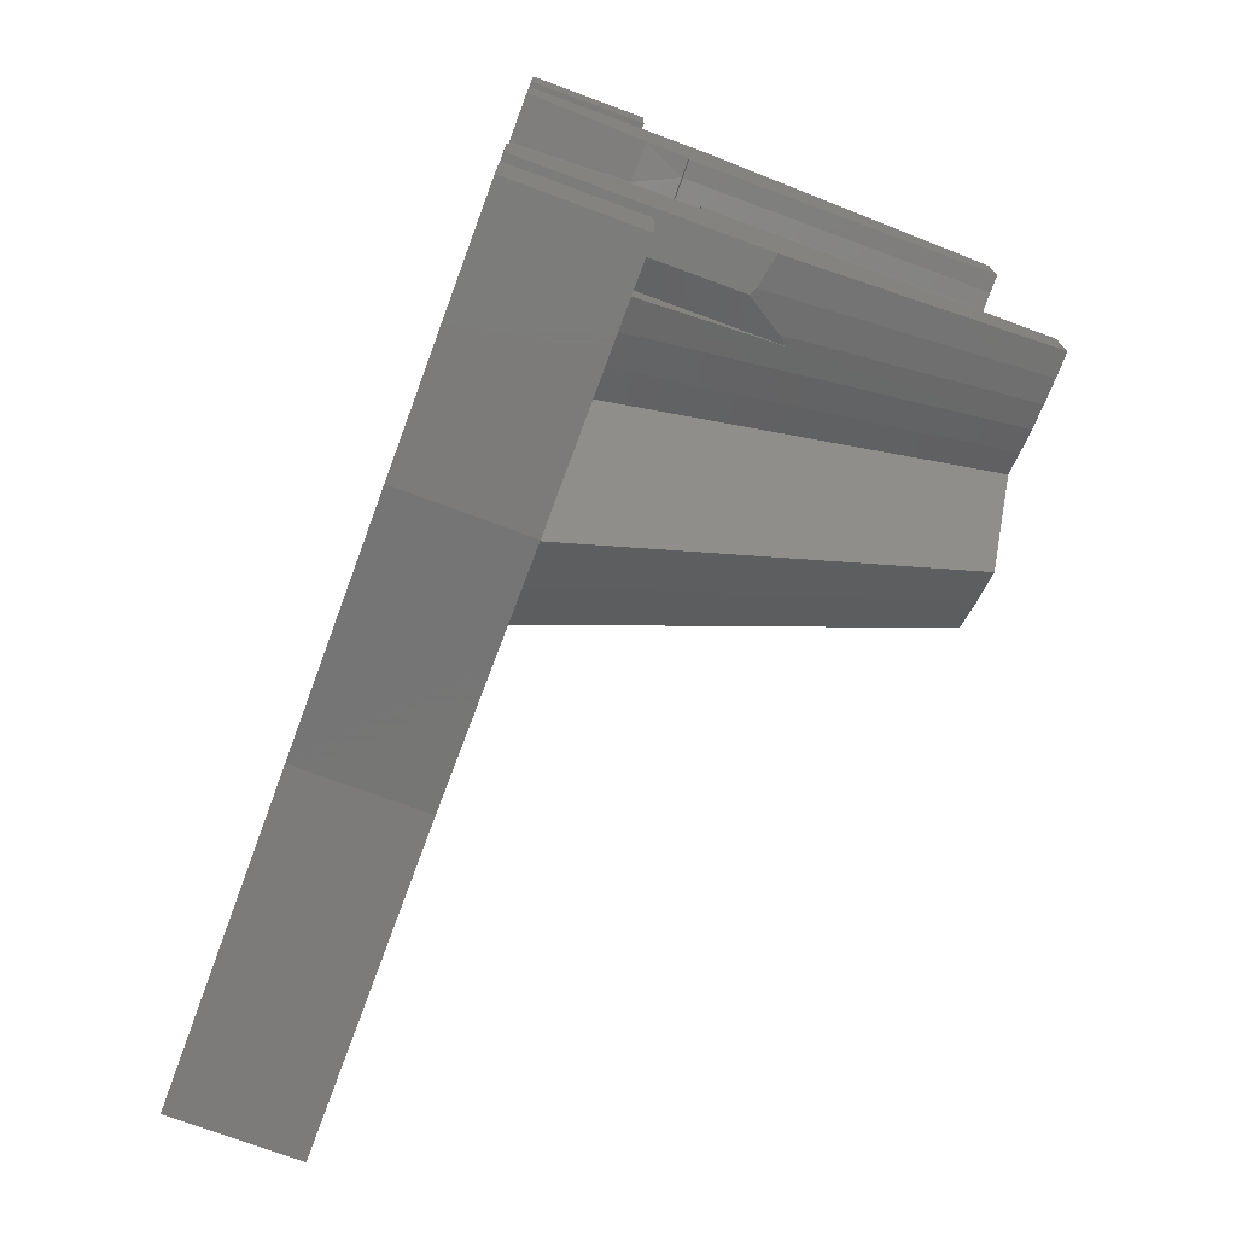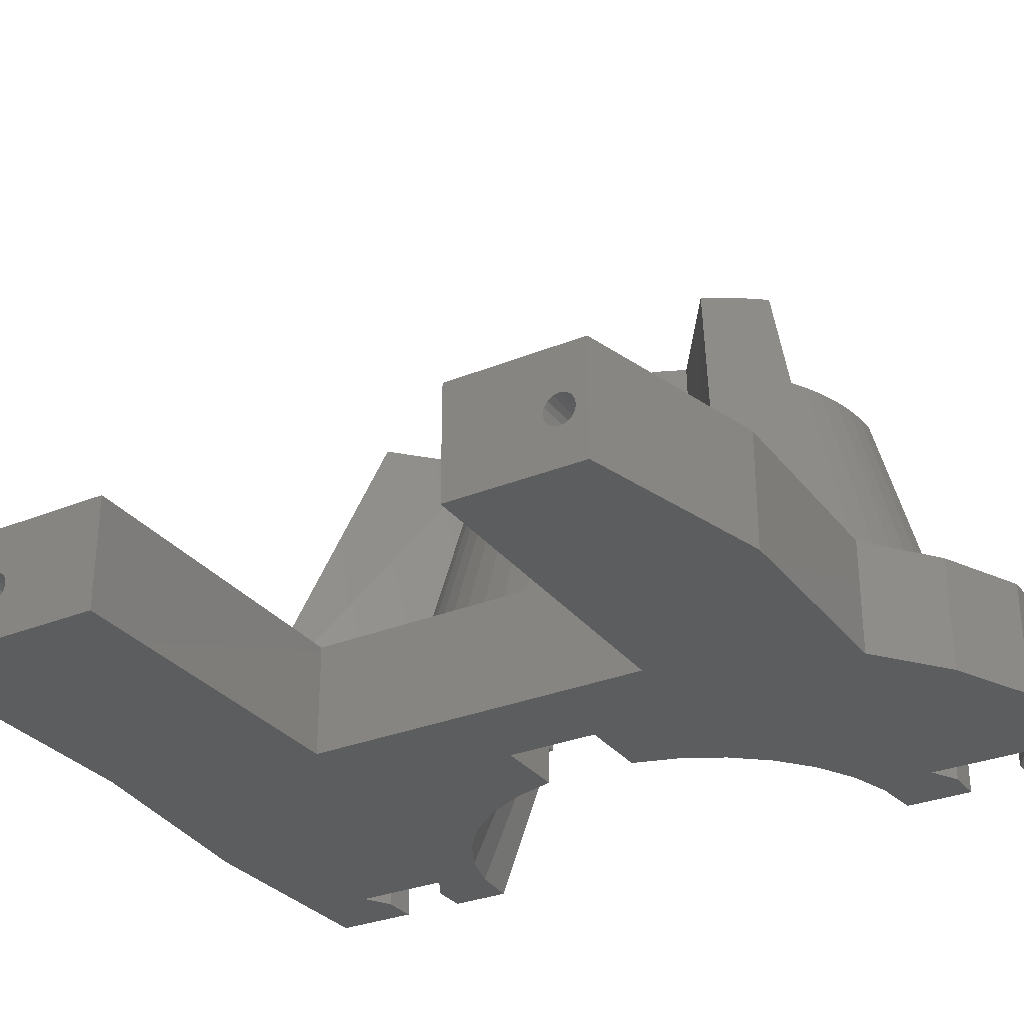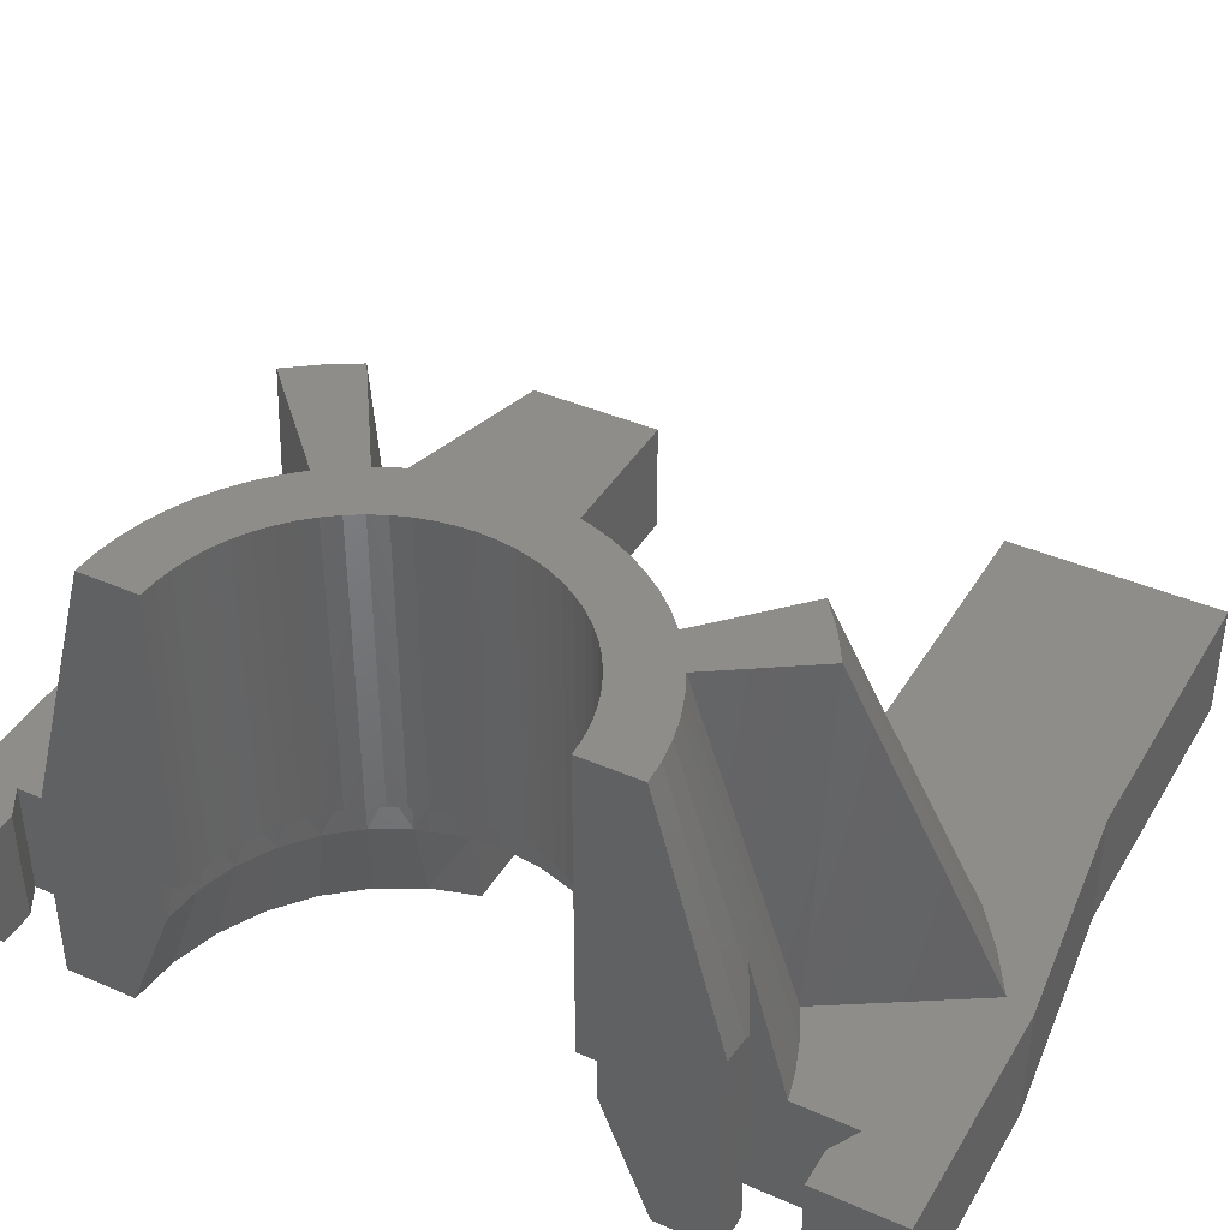
<metadata>
{"format":"stl","ext":"stl","renderer":"f3d","projection":"perspective","resolution":1024,"background":"white","views":[{"elev":-74.7,"azim":-110.3,"up":"+Y"},{"elev":-30.3,"azim":120.5,"up":"+Z"},{"elev":40.4,"azim":-61.8,"up":"+Z"}]}
</metadata>
<code>
# stl→obj: 350 verts, 696 faces
v 88.74 24.72 52.24
v 86.13 17.08 24.54
v 89.49 17.08 23.93
v 86.13 31.15 52.24
v 86.13 29.08 18.03
v 86.13 24.59 52.24
v 96.84 3.815e-06 4.578e-05
v 86.13 3.815e-06 3.052e-05
v 86.13 9.672 1.526e-05
v 96.84 101 13.25
v 86.13 101 4.578e-05
v 86.13 101 13.25
v 96.84 101 4.578e-05
v 116.4 96.36 13.25
v 107 101 4.578e-05
v 107 101 13.25
v 116.4 96.36 4.578e-05
v 124.7 89.76 13.25
v 124.7 89.76 4.578e-05
v 129.1 89.76 13.25
v 129.1 89.76 4.578e-05
v 172.3 83.83 13.25
v 172.3 81.5 7.879
v 172.3 82.06 7.491
v 121.7 45.83 6.104e-05
v 108.9 35.99 4.578e-05
v 111.4 40.71 4.578e-05
v 132.8 68.25 13.25
v 172.3 68.25 4.578e-05
v 172.3 68.25 13.25
v 132.8 68.25 4.578e-05
v 172.3 79.61 7.491
v 172.3 79.23 6.911
v 96.84 3.815e-06 13.25
v 112.3 7.629e-06 4.578e-05
v 112.3 7.629e-06 13.25
v 108.9 66.3 4.578e-05
v 105.5 70.44 4.578e-05
v 101.4 73.83 4.578e-05
v 96.67 76.35 4.578e-05
v 94.64 71.54 13.25
v 91.55 77.9 4.578e-05
v 90.52 72.79 13.25
v 98.43 69.5 13.25
v 101.8 66.75 13.25
v 104.5 63.41 13.25
v 111.4 61.59 4.578e-05
v 106.5 59.59 13.25
v 104.5 38.88 13.25
v 106.5 42.7 13.25
v 105.5 31.86 4.578e-05
v 101.8 35.54 13.25
v 98.43 32.79 13.25
v 101.4 28.47 4.578e-05
v 94.64 30.76 13.25
v 96.67 25.95 4.578e-05
v 90.52 29.5 13.25
v 91.55 24.39 4.578e-05
v 107.8 46.84 18.03
v 107.8 46.84 13.25
v 107.2 44.74 18.03
v 143.2 89.76 13.25
v 143.2 89.76 4.578e-05
v 149.7 89.76 13.25
v 149.7 89.76 4.578e-05
v 172.3 83.83 4.578e-05
v 113 56.47 4.578e-05
v 107.2 57.55 18.03
v 107.8 55.45 13.25
v 107.8 55.45 18.03
v 113 56.47 9.374
v 113 45.83 9.374
v 113 45.83 4.578e-05
v 121.7 56.47 1.996
v 121.7 45.83 1.996
v 113.5 51.15 9.374
v 138.4 3.077 13.25
v 138.4 3.077 4.578e-05
v 172.3 3.077 13.25
v 172.3 3.077 4.578e-05
v 86.13 78.42 4.578e-05
v 86.13 86.24 1.526e-05
v 159.2 82.06 7.491
v 159.2 82.43 6.911
v 172.3 82.43 6.911
v 159.2 79.61 7.491
v 159.2 79.23 6.911
v 172.3 80.83 4.437
v 159.2 80.83 4.437
v 159.2 80.17 4.573
v 172.3 80.17 4.573
v 159.2 82.57 6.226
v 172.3 82.57 6.226
v 159.2 80.17 7.879
v 172.3 80.17 7.879
v 159.2 79.61 4.961
v 172.3 79.61 4.961
v 159.2 82.43 5.541
v 172.3 82.43 5.541
v 159.2 80.83 8.016
v 172.3 80.83 8.016
v 159.2 79.23 5.541
v 172.3 79.23 5.541
v 159.2 82.06 4.961
v 172.3 82.06 4.961
v 159.2 81.5 7.879
v 159.2 79.1 6.226
v 172.3 79.1 6.226
v 159.2 81.5 4.573
v 172.3 81.5 4.573
v 108.1 48.98 18.03
v 93.52 18.92 28.22
v 93.52 14.73 13.25
v 96.91 15.62 13.25
v 108.1 53.31 18.03
v 108.2 51.15 13.25
v 108.2 51.15 18.03
v 86.13 93.65 1.526e-05
v 86.13 93.65 13.25
v 93.84 25.73 52.24
v 92.72 18.48 27.34
v 93.52 18.92 13.25
v 90.23 17.08 13.25
v 121.7 56.47 6.104e-05
v 90.23 17.08 1.526e-05
v 86.13 23.87 4.578e-05
v 159.2 15.15 7.516
v 159.2 15.53 6.927
v 172.3 15.15 7.516
v 172.3 15.53 6.927
v 159.2 12.63 7.516
v 172.3 12.25 6.927
v 159.2 12.25 6.927
v 172.3 12.63 7.516
v 172.3 13.89 4.418
v 159.2 13.89 4.418
v 159.2 13.21 4.556
v 172.3 13.21 4.556
v 159.2 15.67 6.233
v 172.3 15.67 6.233
v 159.2 13.21 7.91
v 172.3 13.21 7.91
v 159.2 12.63 4.949
v 172.3 12.63 4.949
v 159.2 15.53 5.538
v 172.3 15.53 5.538
v 159.2 13.89 8.048
v 172.3 13.89 8.048
v 159.2 12.25 5.538
v 172.3 12.25 5.538
v 159.2 15.15 4.949
v 172.3 15.15 4.949
v 159.2 14.57 7.91
v 172.3 14.57 7.91
v 159.2 12.11 6.233
v 172.3 12.11 6.233
v 159.2 14.57 4.556
v 172.3 14.57 4.556
v 132.8 48.33 13.25
v 132.8 48.33 4.578e-05
v 132.8 27.45 13.25
v 132.8 27.45 4.578e-05
v 172.3 27.45 13.25
v 172.3 27.45 4.578e-05
v 86.13 73.21 18.03
v 86.13 71.15 18.03
v 86.13 71.15 52.24
v 86.13 17.08 13.25
v 101.7 35.54 18.03
v 100.1 34.09 18.03
v 88.3 29.19 18.03
v 86.13 29.07 13.25
v 88.3 73.11 18.03
v 90.44 72.79 18.03
v 92.54 30.03 18.03
v 90.44 29.5 18.03
v 92.54 72.26 18.03
v 94.58 71.53 18.03
v 96.54 31.69 18.03
v 94.58 30.76 18.03
v 96.54 70.61 18.03
v 98.39 69.49 18.03
v 98.39 32.8 18.03
v 100.1 68.2 18.03
v 101.7 66.75 18.03
v 103.2 37.15 18.03
v 103.2 65.15 18.03
v 104.5 38.89 18.03
v 104.5 63.41 18.03
v 105.6 40.74 18.03
v 105.6 61.55 18.03
v 106.5 42.7 18.03
v 106.5 59.59 18.03
v 86.13 31.15 18.03
v 88.09 31.24 18.03
v 90.04 31.53 18.03
v 91.94 32.01 18.03
v 93.79 32.67 18.03
v 95.56 33.51 18.03
v 97.24 34.52 18.03
v 98.82 35.69 18.03
v 100.3 37 18.03
v 101.6 38.46 18.03
v 102.8 40.04 18.03
v 103.8 41.72 18.03
v 104.6 43.49 18.03
v 105.3 45.34 18.03
v 105.7 47.25 18.03
v 106 49.19 18.03
v 106.1 51.15 18.03
v 106 53.11 18.03
v 105.7 55.05 18.03
v 105.3 56.95 18.03
v 104.6 58.8 18.03
v 103.8 60.57 18.03
v 102.8 62.26 18.03
v 101.6 63.83 18.03
v 100.3 65.29 18.03
v 98.82 66.61 18.03
v 97.24 67.78 18.03
v 95.56 68.79 18.03
v 93.79 69.62 18.03
v 91.94 70.29 18.03
v 90.04 70.76 18.03
v 88.09 71.05 18.03
v 101.6 38.46 52.24
v 100.3 37 52.24
v 97.24 34.52 52.24
v 95.56 33.51 52.24
v 91.94 32.01 52.24
v 90.04 31.53 52.24
v 88.09 71.05 52.24
v 91.94 70.29 52.24
v 93.79 69.62 52.24
v 97.24 67.78 52.24
v 98.82 66.61 52.24
v 101.6 63.83 52.24
v 102.8 62.26 52.24
v 104.6 58.8 52.24
v 105.3 56.95 52.24
v 106 53.11 52.24
v 106.1 51.15 52.24
v 105.7 47.25 52.24
v 105.3 45.34 52.24
v 103.8 41.72 52.24
v 102.8 40.04 52.24
v 98.82 35.69 52.24
v 93.79 32.67 52.24
v 88.09 31.24 52.24
v 90.04 70.76 52.24
v 95.56 68.79 52.24
v 100.3 65.29 52.24
v 103.8 60.57 52.24
v 105.7 55.05 52.24
v 106 49.19 52.24
v 104.6 43.49 52.24
v 91.31 25.1 52.24
v 86.13 77.71 52.24
v 88.74 77.58 52.24
v 93.84 76.56 52.24
v 96.3 75.68 52.24
v 100.9 73.23 52.24
v 103 71.68 52.24
v 106.7 68 52.24
v 108.2 65.9 52.24
v 110.7 61.31 52.24
v 111.5 58.86 52.24
v 112.6 53.75 52.24
v 112.7 51.15 52.24
v 112.2 45.97 52.24
v 111.5 43.44 52.24
v 109.6 38.63 52.24
v 108.2 36.39 52.24
v 104.9 32.37 52.24
v 103 30.62 52.24
v 98.65 27.72 52.24
v 96.3 26.61 52.24
v 91.31 77.2 52.24
v 98.65 74.57 52.24
v 104.9 69.93 52.24
v 109.6 63.67 52.24
v 112.2 56.33 52.24
v 112.6 48.54 52.24
v 110.7 40.98 52.24
v 106.7 34.3 52.24
v 100.9 29.06 52.24
v 103.6 18.4 13.25
v 105.5 17.33 52.24
v 113.2 2.922 13.25
v 96.91 86.68 13.25
v 100.3 85.45 13.25
v 106.8 82.02 13.25
v 109.7 79.85 13.25
v 120.4 65.36 13.25
v 121.7 61.92 13.25
v 123.1 54.79 13.25
v 123.3 51.15 13.25
v 122.5 43.9 13.25
v 121.7 40.37 13.25
v 118.9 33.64 13.25
v 117 30.52 13.25
v 112.4 24.89 13.25
v 109.7 22.45 13.25
v 100.3 16.85 13.25
v 86.13 17.08 1.526e-05
v 103.6 83.89 13.25
v 112.4 77.4 13.25
v 122.5 58.39 13.25
v 123.1 47.51 13.25
v 120.4 36.94 13.25
v 114.8 27.59 13.25
v 108.9 19.4 52.24
v 89.59 86.24 20.14
v 90.23 86.24 19.8
v 90.23 86.24 13.25
v 114.8 74.7 13.25
v 118.9 68.65 13.25
v 93.52 7.855 1.805e-13
v 90.23 9.672 1.526e-05
v 130.5 89.12 13.25
v 117.9 78.76 52.24
v 120.3 75.52 52.24
v 133.9 84.6 13.25
v 122.3 72.07 52.24
v 136.7 79.77 13.25
v 122.5 9.173 13.25
v 112.2 21.8 52.24
v 118 5.818 13.25
v 90.23 9.671 13.25
v 86.13 9.671 13.25
v 86.13 3.815e-06 13.25
v 90.23 17.08 23.53
v 93.52 18.92 1.805e-13
v 93.52 87.56 13.25
v 159.2 13.89 6.233
v 159.2 80.83 6.226
v 93.52 95.49 13.25
v 93.52 7.855 13.25
v 90.23 93.65 13.25
v 93.52 95.49 1.805e-13
v 93.52 87.56 7.629e-05
v 90.23 93.65 1.526e-05
v 93.52 84.42 24.44
v 92.92 84.75 23.82
v 86.13 73.22 13.25
v 86.13 86.24 13.25
v 86.13 86.24 20.76
v 90.23 86.24 1.805e-13
v 93.52 84.42 13.25
v 93.52 84.42 1.805e-13
f 1 2 3
f 4 5 6
f 7 8 9
f 10 11 12
f 10 13 11
f 14 15 16
f 14 17 15
f 18 17 14
f 18 19 17
f 20 19 18
f 20 21 19
f 22 23 24
f 25 26 27
f 28 29 30
f 28 31 29
f 32 30 33
f 34 35 36
f 34 7 35
f 21 37 19
f 19 37 38
f 19 38 17
f 17 38 39
f 17 39 15
f 15 39 40
f 41 42 40
f 43 42 41
f 44 40 39
f 41 40 44
f 45 39 38
f 44 39 45
f 38 37 46
f 38 46 45
f 37 47 48
f 37 48 46
f 27 26 49
f 50 27 49
f 26 51 52
f 49 26 52
f 53 51 54
f 52 51 53
f 55 54 56
f 53 54 55
f 57 56 58
f 55 56 57
f 59 60 61
f 62 63 20
f 20 63 21
f 64 65 62
f 62 65 63
f 22 66 64
f 64 66 65
f 21 47 37
f 21 67 47
f 68 69 70
f 48 47 71
f 47 67 71
f 71 69 48
f 50 72 27
f 72 50 60
f 72 73 27
f 74 75 76
f 74 76 71
f 75 72 76
f 72 25 73
f 72 75 25
f 77 35 78
f 36 35 77
f 79 78 80
f 77 78 79
f 42 81 82
f 15 40 42
f 83 84 24
f 24 84 85
f 86 33 87
f 32 33 86
f 88 89 90
f 88 90 91
f 84 92 85
f 85 92 93
f 32 86 94
f 32 94 95
f 91 90 96
f 91 96 97
f 92 98 93
f 93 98 99
f 95 94 100
f 95 100 101
f 102 97 96
f 103 97 102
f 98 104 99
f 99 104 105
f 101 100 106
f 101 106 23
f 107 103 102
f 108 103 107
f 105 104 109
f 105 109 110
f 23 106 83
f 24 23 83
f 87 108 107
f 33 108 87
f 110 109 89
f 110 89 88
f 111 60 59
f 112 113 114
f 69 115 70
f 69 116 115
f 116 60 111
f 115 116 117
f 117 116 111
f 11 118 12
f 12 118 119
f 120 112 114
f 112 121 122
f 121 123 122
f 35 7 56
f 74 67 124
f 71 67 74
f 58 125 126
f 124 75 74
f 124 25 75
f 127 128 129
f 129 128 130
f 131 132 133
f 134 132 131
f 135 136 137
f 135 137 138
f 128 139 130
f 130 139 140
f 134 131 141
f 134 141 142
f 138 137 143
f 138 143 144
f 139 145 140
f 140 145 146
f 142 141 147
f 142 147 148
f 149 144 143
f 150 144 149
f 145 151 146
f 146 151 152
f 148 147 153
f 148 153 154
f 155 150 149
f 156 150 155
f 152 151 157
f 152 157 158
f 154 153 127
f 154 127 129
f 133 156 155
f 132 156 133
f 158 157 136
f 158 136 135
f 71 116 69
f 76 116 71
f 76 60 116
f 76 72 60
f 28 159 31
f 31 159 160
f 159 161 160
f 160 161 162
f 163 164 162
f 163 162 161
f 16 13 10
f 16 15 13
f 35 54 51
f 35 56 54
f 162 26 25
f 25 27 73
f 160 25 124
f 21 124 67
f 31 124 21
f 162 51 26
f 63 31 21
f 29 31 65
f 78 51 162
f 80 78 162
f 65 31 63
f 162 25 160
f 80 162 164
f 78 35 51
f 29 65 66
f 160 124 31
f 13 118 11
f 165 166 167
f 2 168 3
f 169 52 170
f 171 172 5
f 171 57 172
f 173 43 174
f 175 57 176
f 174 43 177
f 177 43 41
f 176 57 171
f 175 55 57
f 177 41 178
f 179 55 180
f 178 41 181
f 181 41 44
f 180 55 175
f 179 53 55
f 181 44 182
f 170 53 183
f 182 44 184
f 184 44 45
f 183 53 179
f 170 52 53
f 184 45 185
f 186 52 169
f 45 187 185
f 49 52 186
f 45 46 187
f 188 49 186
f 187 46 189
f 190 49 188
f 46 191 189
f 50 49 190
f 46 48 191
f 192 50 190
f 191 48 193
f 61 50 192
f 48 68 193
f 60 50 61
f 48 69 68
f 171 5 194
f 171 194 195
f 176 171 195
f 176 195 196
f 175 176 196
f 175 196 197
f 180 175 197
f 180 197 198
f 179 180 198
f 179 198 199
f 183 179 199
f 183 199 200
f 170 183 200
f 170 200 201
f 169 170 201
f 169 201 202
f 186 169 202
f 186 202 203
f 188 186 203
f 188 203 204
f 190 188 204
f 190 204 205
f 192 190 205
f 192 205 206
f 61 192 206
f 61 206 207
f 59 61 207
f 59 207 208
f 111 59 208
f 111 208 209
f 117 111 209
f 117 209 210
f 117 210 115
f 115 210 211
f 115 211 70
f 70 211 212
f 70 212 68
f 68 212 213
f 68 213 193
f 193 213 214
f 193 214 191
f 191 214 215
f 191 215 189
f 189 215 216
f 189 216 187
f 187 216 217
f 187 217 185
f 185 217 218
f 185 218 184
f 218 219 184
f 184 219 182
f 219 220 182
f 182 220 181
f 220 221 181
f 181 221 178
f 221 222 178
f 178 222 177
f 222 223 177
f 177 223 174
f 223 224 174
f 174 224 173
f 224 225 173
f 173 225 165
f 225 166 165
f 226 203 202
f 226 202 227
f 228 200 199
f 228 199 229
f 230 197 196
f 230 196 231
f 167 166 225
f 167 225 232
f 233 223 222
f 233 222 234
f 235 220 219
f 235 219 236
f 217 216 237
f 237 216 238
f 214 213 239
f 239 213 240
f 211 210 241
f 241 210 242
f 243 208 207
f 243 207 244
f 245 205 204
f 245 204 246
f 227 202 201
f 227 201 247
f 229 199 198
f 229 198 248
f 231 196 195
f 231 195 249
f 232 225 224
f 232 224 250
f 234 222 221
f 234 221 251
f 236 219 218
f 236 218 252
f 216 215 238
f 238 215 253
f 213 212 240
f 240 212 254
f 210 209 242
f 242 209 255
f 244 207 206
f 244 206 256
f 246 204 203
f 246 203 226
f 247 201 200
f 247 200 228
f 248 198 197
f 248 197 230
f 249 195 194
f 249 194 4
f 250 224 223
f 250 223 233
f 251 221 220
f 251 220 235
f 218 217 252
f 252 217 237
f 215 214 253
f 253 214 239
f 212 211 254
f 254 211 241
f 255 209 208
f 255 208 243
f 256 206 205
f 256 205 245
f 120 230 231
f 120 231 257
f 232 258 167
f 259 258 232
f 260 233 234
f 261 260 234
f 262 235 236
f 263 262 236
f 264 237 238
f 265 264 238
f 266 239 240
f 267 266 240
f 268 241 242
f 269 268 242
f 270 243 244
f 270 244 271
f 272 245 246
f 272 246 273
f 274 227 247
f 274 247 275
f 276 229 248
f 276 248 277
f 257 231 249
f 257 249 1
f 250 259 232
f 278 259 250
f 261 234 251
f 279 261 251
f 263 236 252
f 280 263 252
f 265 238 253
f 281 265 253
f 267 240 254
f 282 267 254
f 269 242 255
f 269 255 283
f 271 244 256
f 271 256 284
f 273 246 226
f 273 226 285
f 275 247 228
f 275 228 286
f 277 248 230
f 277 230 120
f 1 249 4
f 1 4 6
f 233 278 250
f 260 278 233
f 279 251 235
f 262 279 235
f 280 252 237
f 264 280 237
f 281 253 239
f 266 281 239
f 282 254 241
f 268 282 241
f 283 255 243
f 283 243 270
f 284 256 245
f 284 245 272
f 285 226 227
f 285 227 274
f 286 228 229
f 286 229 276
f 276 287 288
f 287 289 288
f 261 290 260
f 261 291 290
f 263 292 262
f 263 293 292
f 294 266 267
f 294 267 295
f 296 268 269
f 296 269 297
f 270 271 298
f 298 271 299
f 272 273 300
f 273 301 300
f 275 302 274
f 275 303 302
f 277 287 276
f 277 304 287
f 125 305 126
f 279 291 261
f 279 306 291
f 280 293 263
f 280 307 293
f 295 267 282
f 295 282 308
f 269 283 297
f 297 283 309
f 271 284 299
f 284 310 299
f 273 285 301
f 285 311 301
f 312 286 276
f 312 276 288
f 120 304 277
f 120 114 304
f 313 314 315
f 262 306 279
f 262 292 306
f 307 280 264
f 307 264 316
f 317 281 266
f 317 266 294
f 308 282 268
f 308 268 296
f 283 270 309
f 309 270 298
f 284 272 310
f 272 300 310
f 285 274 311
f 274 302 311
f 318 9 319
f 320 321 322
f 320 322 323
f 323 322 324
f 323 324 325
f 312 326 327
f 312 328 326
f 288 328 312
f 288 289 328
f 327 275 286
f 327 286 312
f 264 320 316
f 321 320 264
f 281 317 324
f 324 317 325
f 322 265 281
f 324 322 281
f 275 326 303
f 327 326 275
f 321 264 265
f 322 321 265
f 258 165 167
f 6 2 1
f 112 122 113
f 257 121 112
f 5 2 6
f 4 194 5
f 64 325 28
f 7 318 56
f 168 305 125
f 159 298 161
f 329 9 330
f 5 172 168
f 14 292 293
f 34 8 7
f 331 8 34
f 10 12 119
f 172 58 126
f 57 58 172
f 1 121 257
f 121 3 332
f 291 10 290
f 56 318 333
f 290 10 334
f 114 113 34
f 16 10 291
f 304 114 34
f 22 24 85
f 28 294 295
f 16 291 306
f 289 287 304
f 14 16 306
f 289 34 36
f 56 333 58
f 77 328 36
f 18 14 293
f 326 302 303
f 328 289 36
f 28 296 159
f 326 311 302
f 9 331 330
f 9 8 331
f 172 126 168
f 126 305 168
f 320 18 316
f 326 301 311
f 161 300 301
f 77 326 328
f 325 317 294
f 161 310 300
f 325 294 28
f 161 299 310
f 161 301 326
f 161 298 299
f 28 295 308
f 18 307 316
f 159 309 298
f 34 330 331
f 18 293 307
f 28 308 296
f 320 20 18
f 62 20 320
f 62 320 323
f 62 323 325
f 64 62 325
f 77 161 326
f 30 64 28
f 79 161 77
f 159 297 309
f 289 304 34
f 163 161 79
f 14 306 292
f 22 64 30
f 159 296 297
f 33 30 108
f 22 85 93
f 103 108 29
f 97 103 29
f 163 79 154
f 22 95 101
f 66 88 91
f 22 32 95
f 22 93 66
f 66 93 99
f 66 99 105
f 66 105 110
f 108 30 29
f 335 147 141
f 335 149 143
f 139 335 145
f 335 143 137
f 335 141 131
f 139 128 335
f 136 335 137
f 335 131 133
f 128 127 335
f 157 335 136
f 335 133 155
f 127 153 335
f 151 335 157
f 335 155 149
f 153 147 335
f 145 335 151
f 106 100 336
f 98 336 104
f 336 102 96
f 336 100 94
f 92 336 98
f 336 96 90
f 336 94 86
f 92 84 336
f 89 336 90
f 336 86 87
f 84 83 336
f 109 336 89
f 336 87 107
f 83 106 336
f 104 336 109
f 336 107 102
f 22 30 32
f 22 101 23
f 66 91 97
f 66 97 29
f 66 110 88
f 163 130 140
f 142 79 134
f 148 79 142
f 154 79 148
f 134 79 132
f 156 79 80
f 163 154 129
f 163 140 164
f 132 79 156
f 164 140 146
f 150 156 80
f 164 146 152
f 144 150 80
f 164 152 158
f 138 144 80
f 164 158 135
f 135 138 80
f 164 135 80
f 163 129 130
f 10 119 337
f 34 113 338
f 122 318 113
f 113 318 338
f 5 168 2
f 339 340 337
f 340 334 337
f 340 341 334
f 339 342 340
f 343 290 334
f 260 290 343
f 337 119 339
f 333 318 122
f 123 333 122
f 123 125 333
f 338 329 330
f 121 332 123
f 333 125 58
f 3 168 123
f 338 318 319
f 338 319 329
f 329 319 9
f 3 123 332
f 168 125 123
f 10 337 334
f 260 343 278
f 257 112 120
f 7 9 318
f 1 3 121
f 34 338 330
f 278 343 344
f 258 345 165
f 43 81 42
f 345 81 43
f 82 81 345
f 82 345 346
f 165 345 173
f 173 345 43
f 346 345 258
f 13 340 118
f 346 258 347
f 346 348 82
f 315 348 346
f 119 118 342
f 341 349 334
f 341 350 349
f 349 350 315
f 315 350 348
f 119 342 339
f 347 313 346
f 313 315 346
f 334 349 343
f 343 349 344
f 344 349 315
f 344 315 314
f 259 347 258
f 259 313 347
f 278 344 259
f 42 82 348
f 259 344 313
f 344 314 313
f 350 42 348
f 15 42 350
f 15 340 13
f 340 342 118
f 15 341 340
f 15 350 341

</code>
